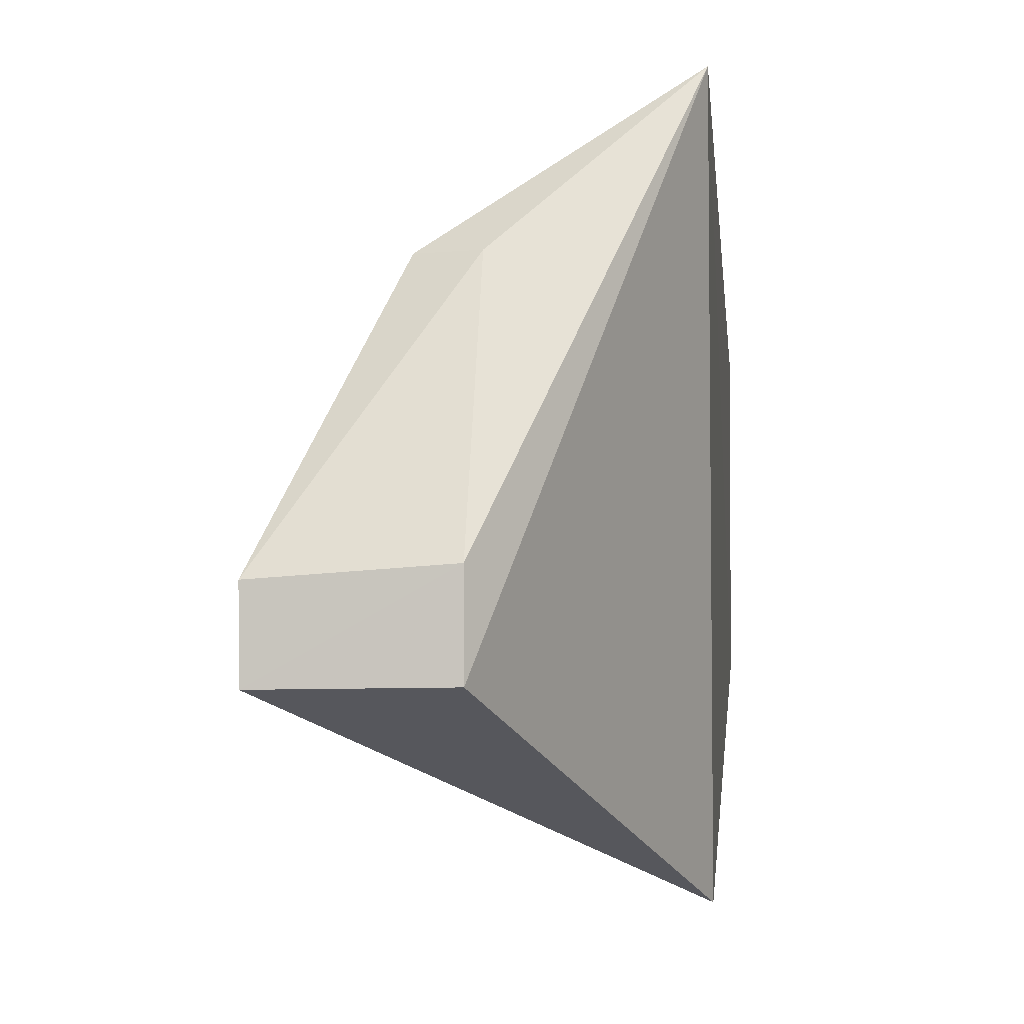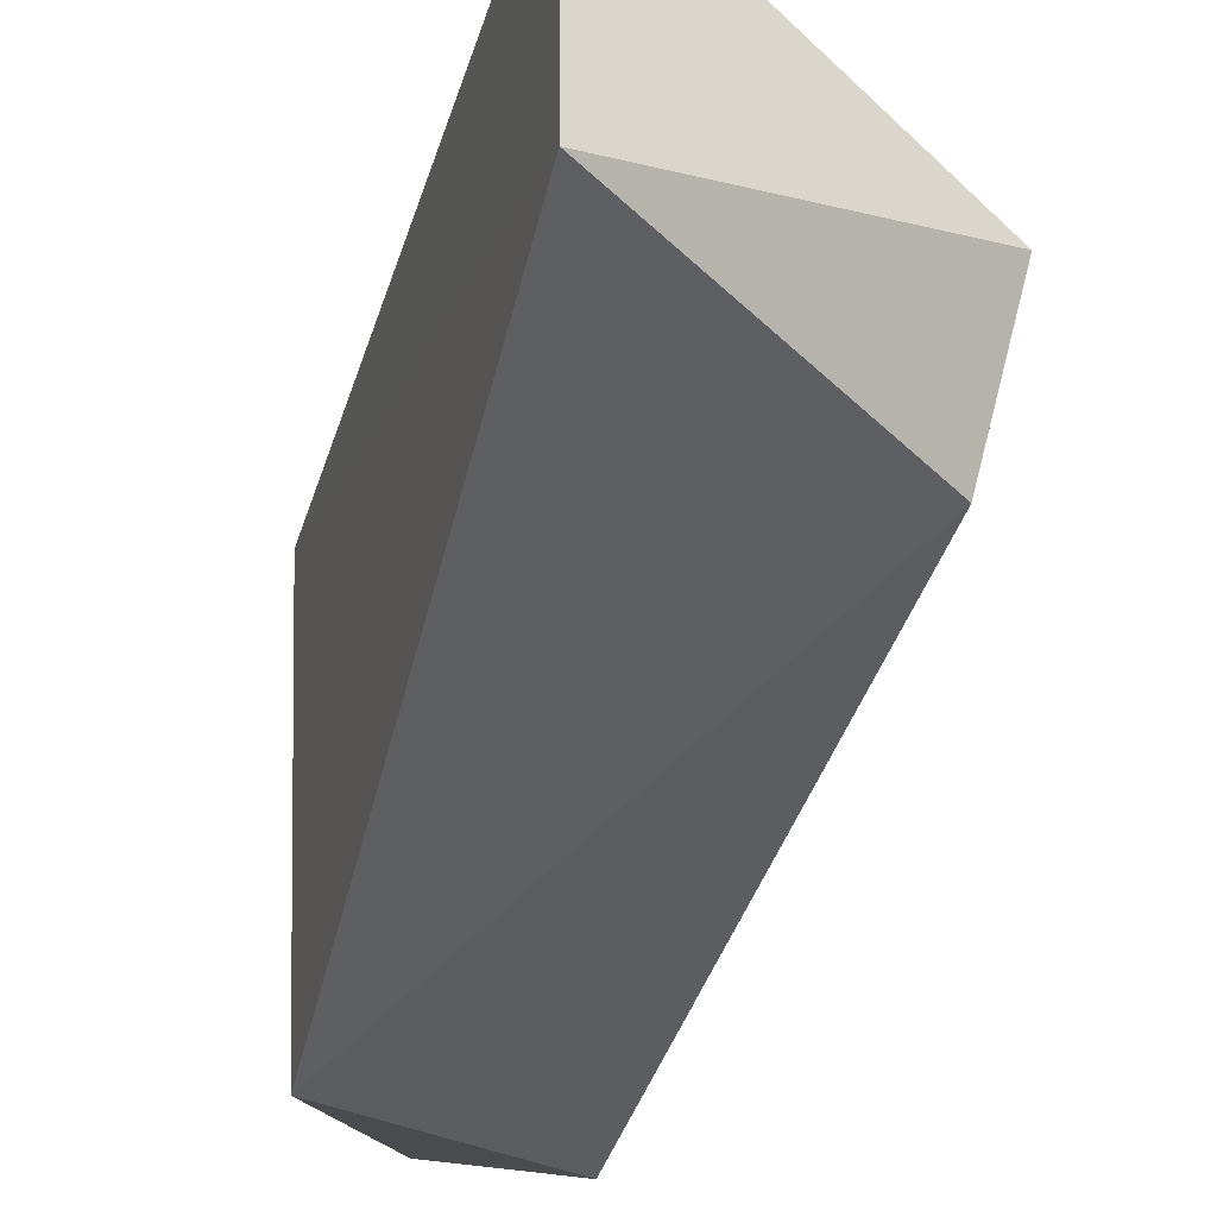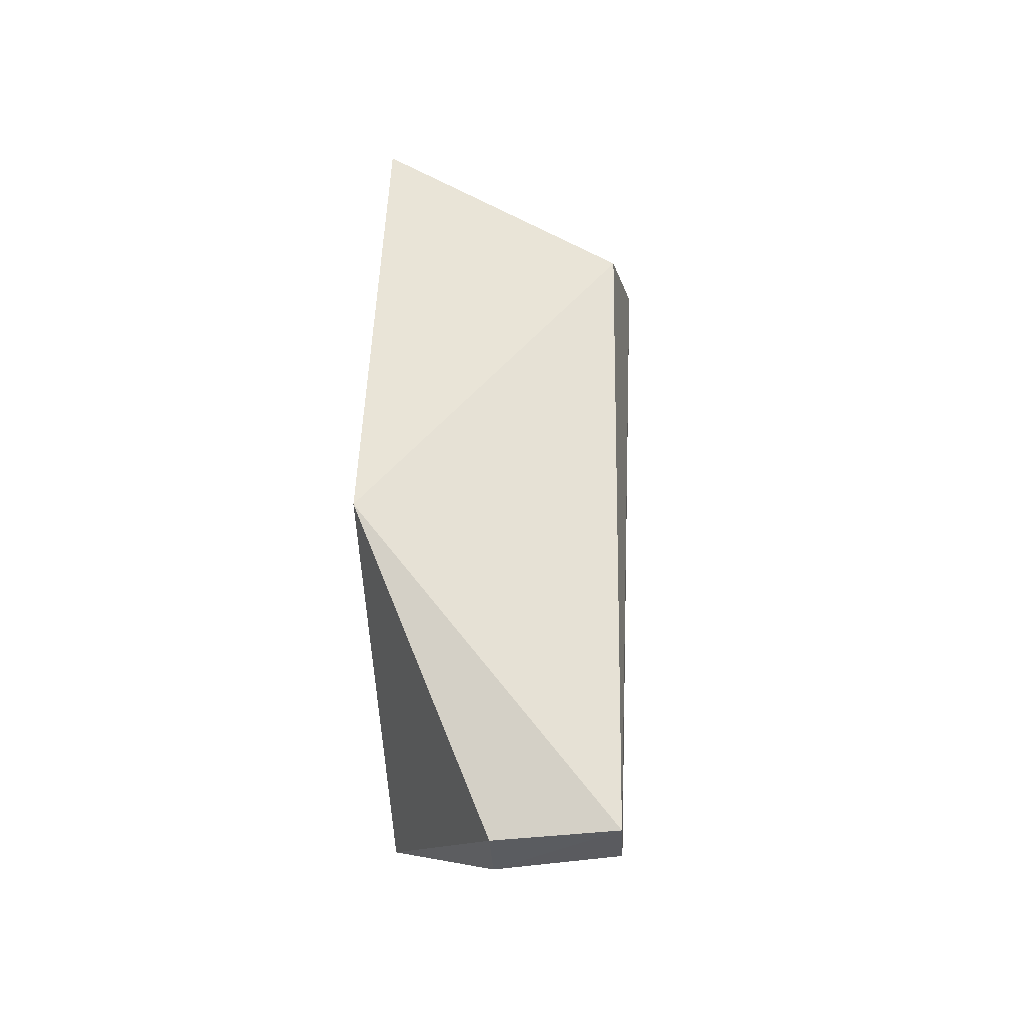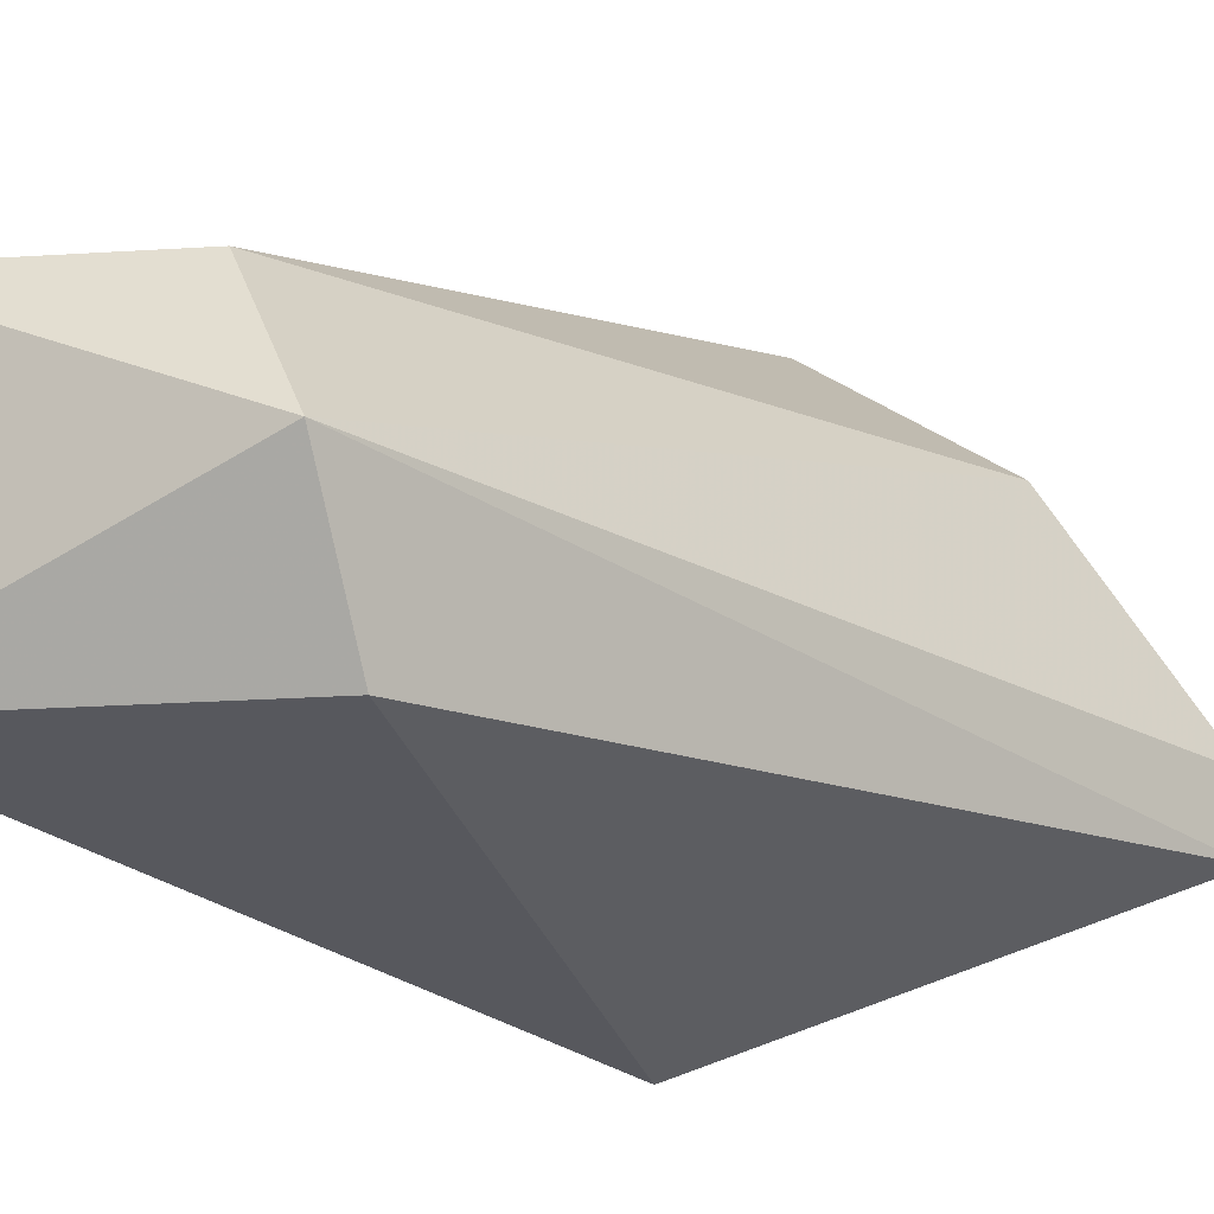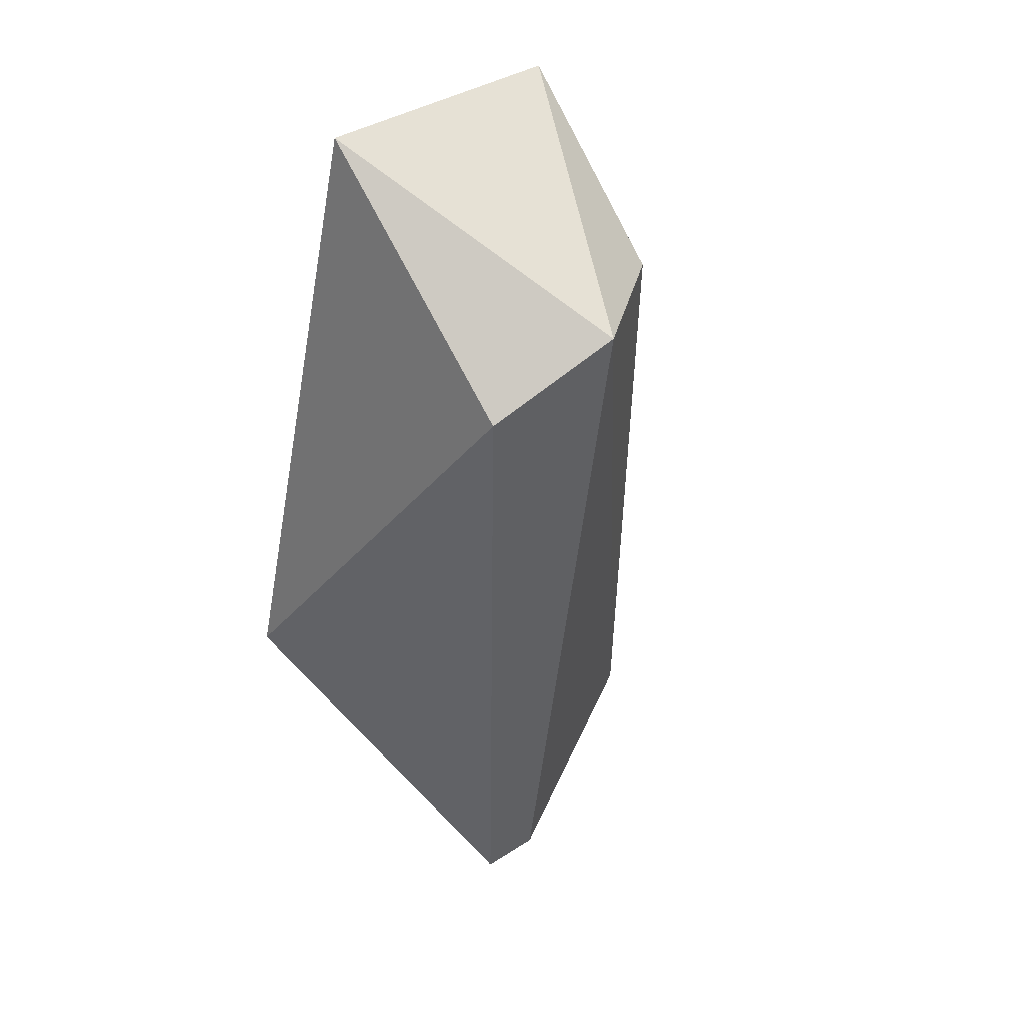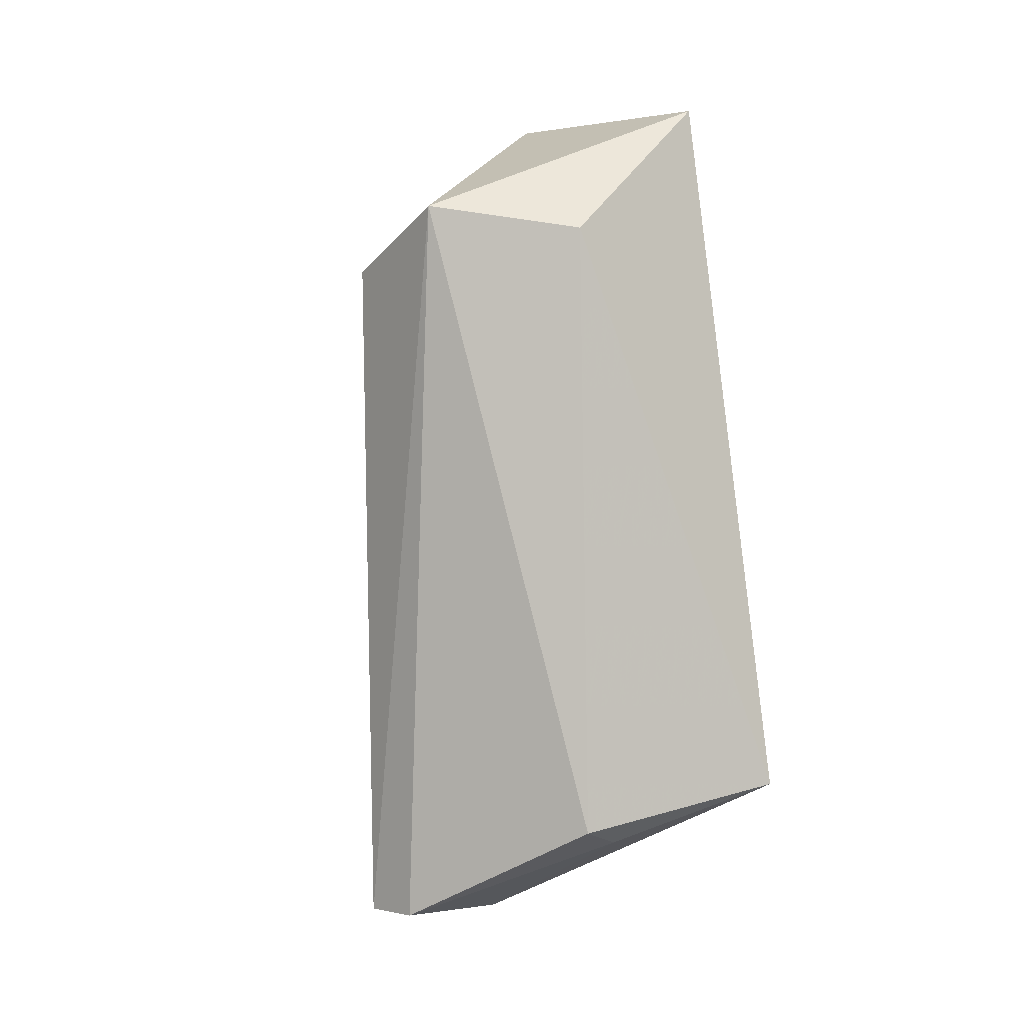
<metadata>
{"format":"obj","ext":"obj","renderer":"f3d","projection":"perspective","resolution":1024,"background":"white","views":[{"elev":-2.2,"azim":5.3,"up":"+Z"},{"elev":-38.7,"azim":165.5,"up":"+Z"},{"elev":-35.4,"azim":-177.5,"up":"+Y"},{"elev":-14.3,"azim":-131.5,"up":"+Z"},{"elev":43.0,"azim":-126.8,"up":"+Y"},{"elev":1.4,"azim":-46.4,"up":"+Y"}]}
</metadata>
<code>
v -0.0293 0.07741 0.1279
v -0.02917 0.04393 0.133
v -0.02924 0.04977 0.1103
v -0.04113 0.06922 0.1165
v -0.03747 0.0708 0.1279
v -0.04047 0.03704 0.1166
v -0.02929 0.07767 0.1167
v -0.04209 0.07189 0.1223
v -0.03489 0.03672 0.1166
v -0.03679 0.04187 0.1278
v -0.0405 0.03713 0.1193
v -0.03491 0.03679 0.1196
v -0.03489 0.04116 0.1278
f 5 2 1
f 6 4 3
f 7 3 4
f 7 1 2
f 7 2 3
f 8 5 1
f 8 4 6
f 8 7 4
f 8 1 7
f 9 6 3
f 9 3 2
f 10 2 5
f 10 5 8
f 11 10 8
f 11 8 6
f 12 11 6
f 12 6 9
f 12 9 2
f 13 2 10
f 13 10 11
f 13 12 2
f 13 11 12

</code>
